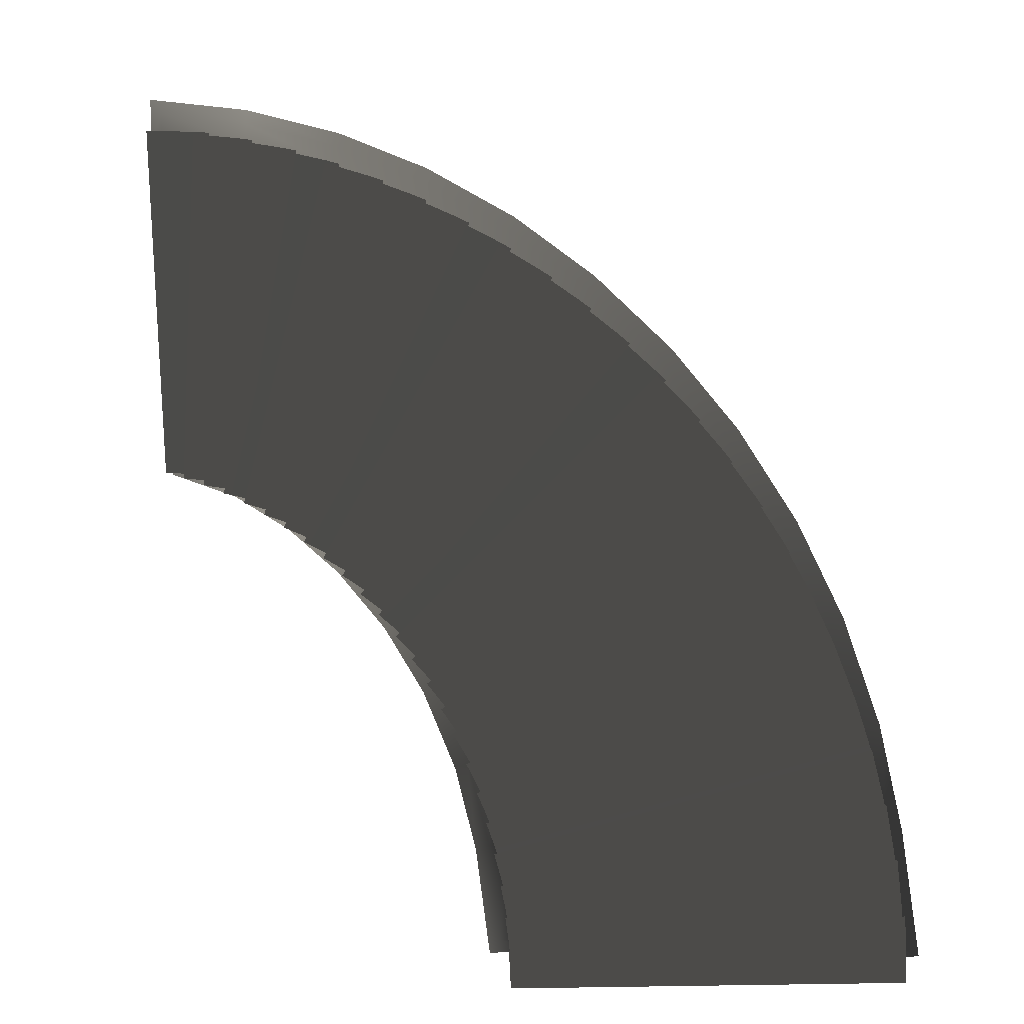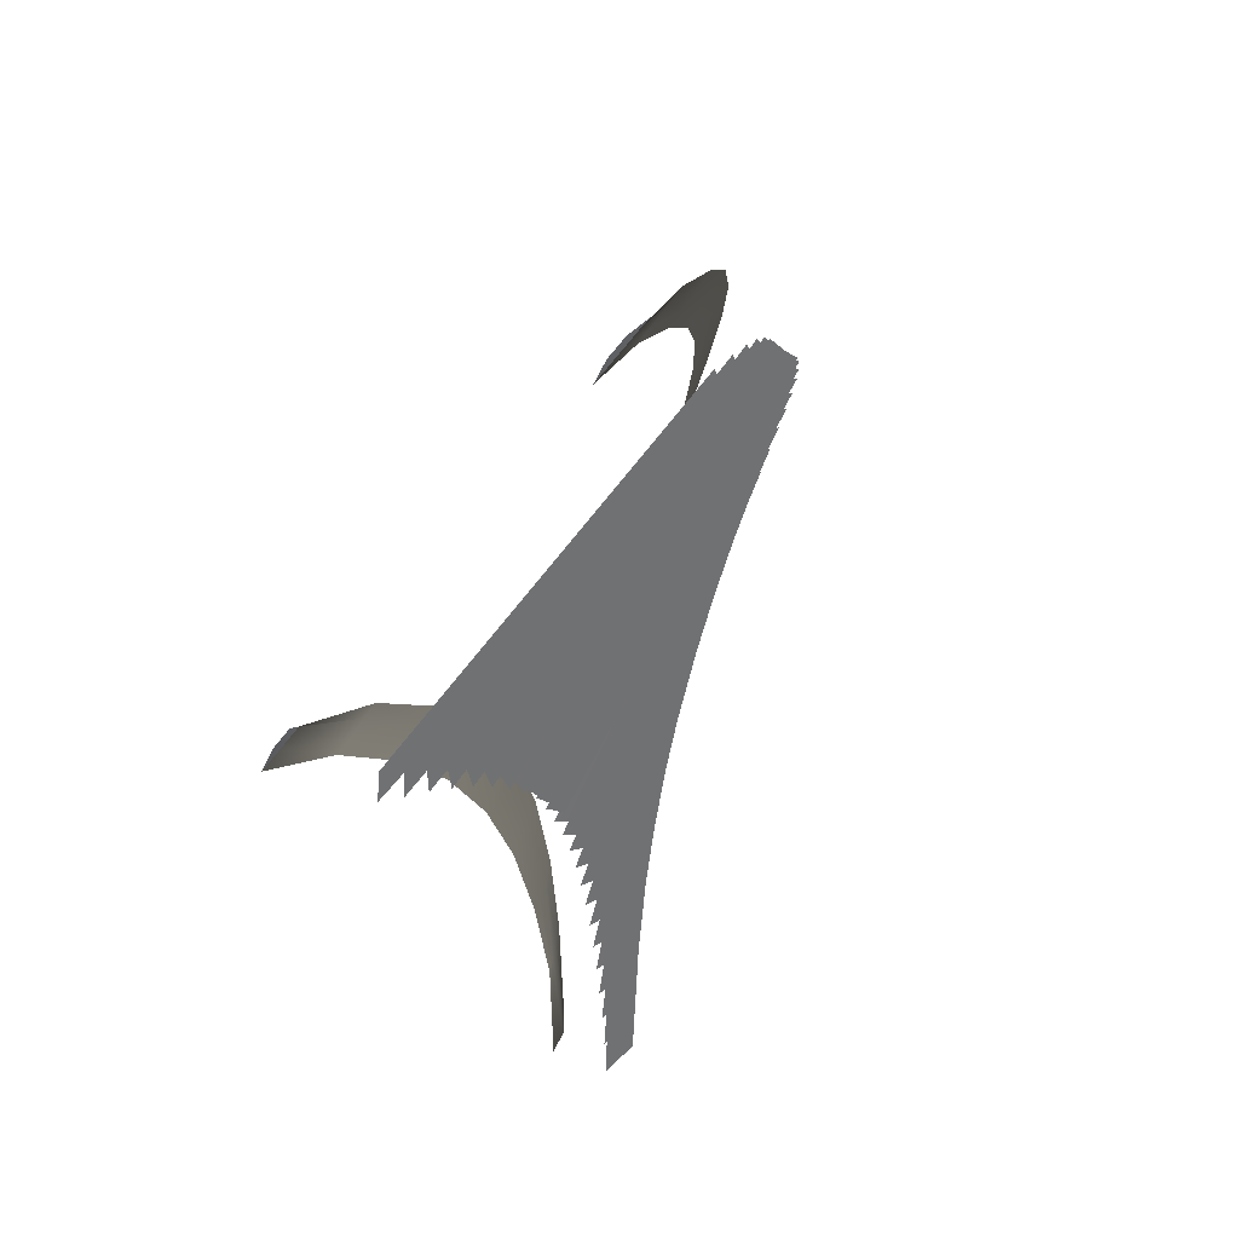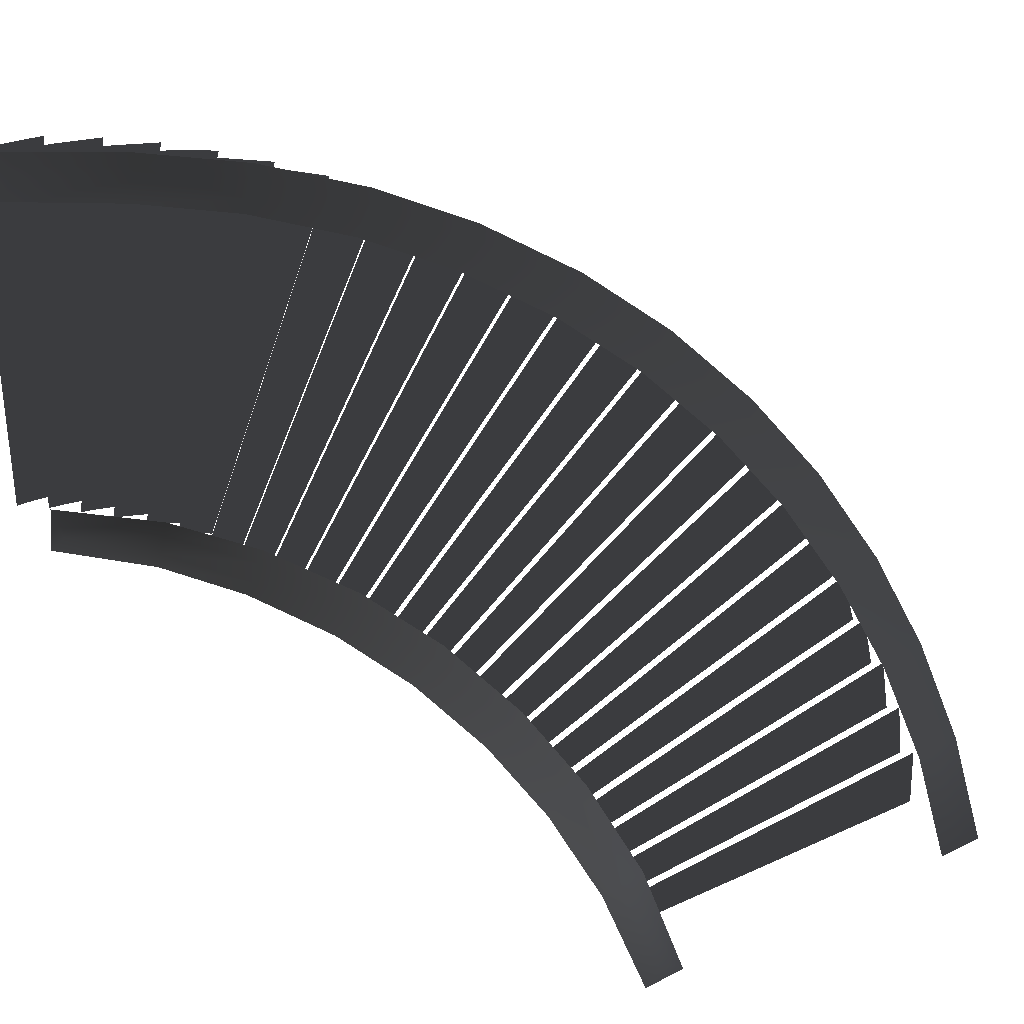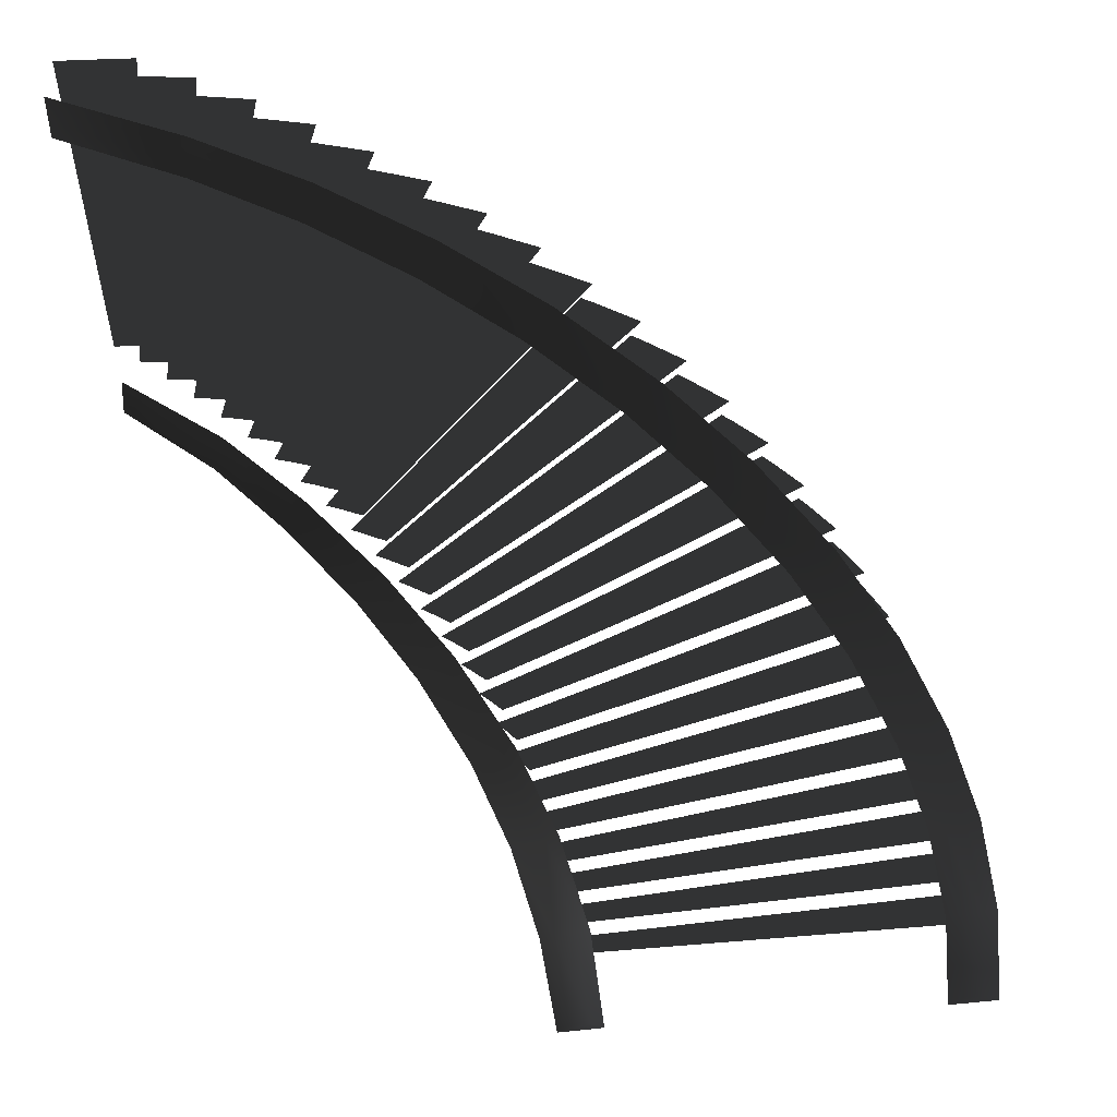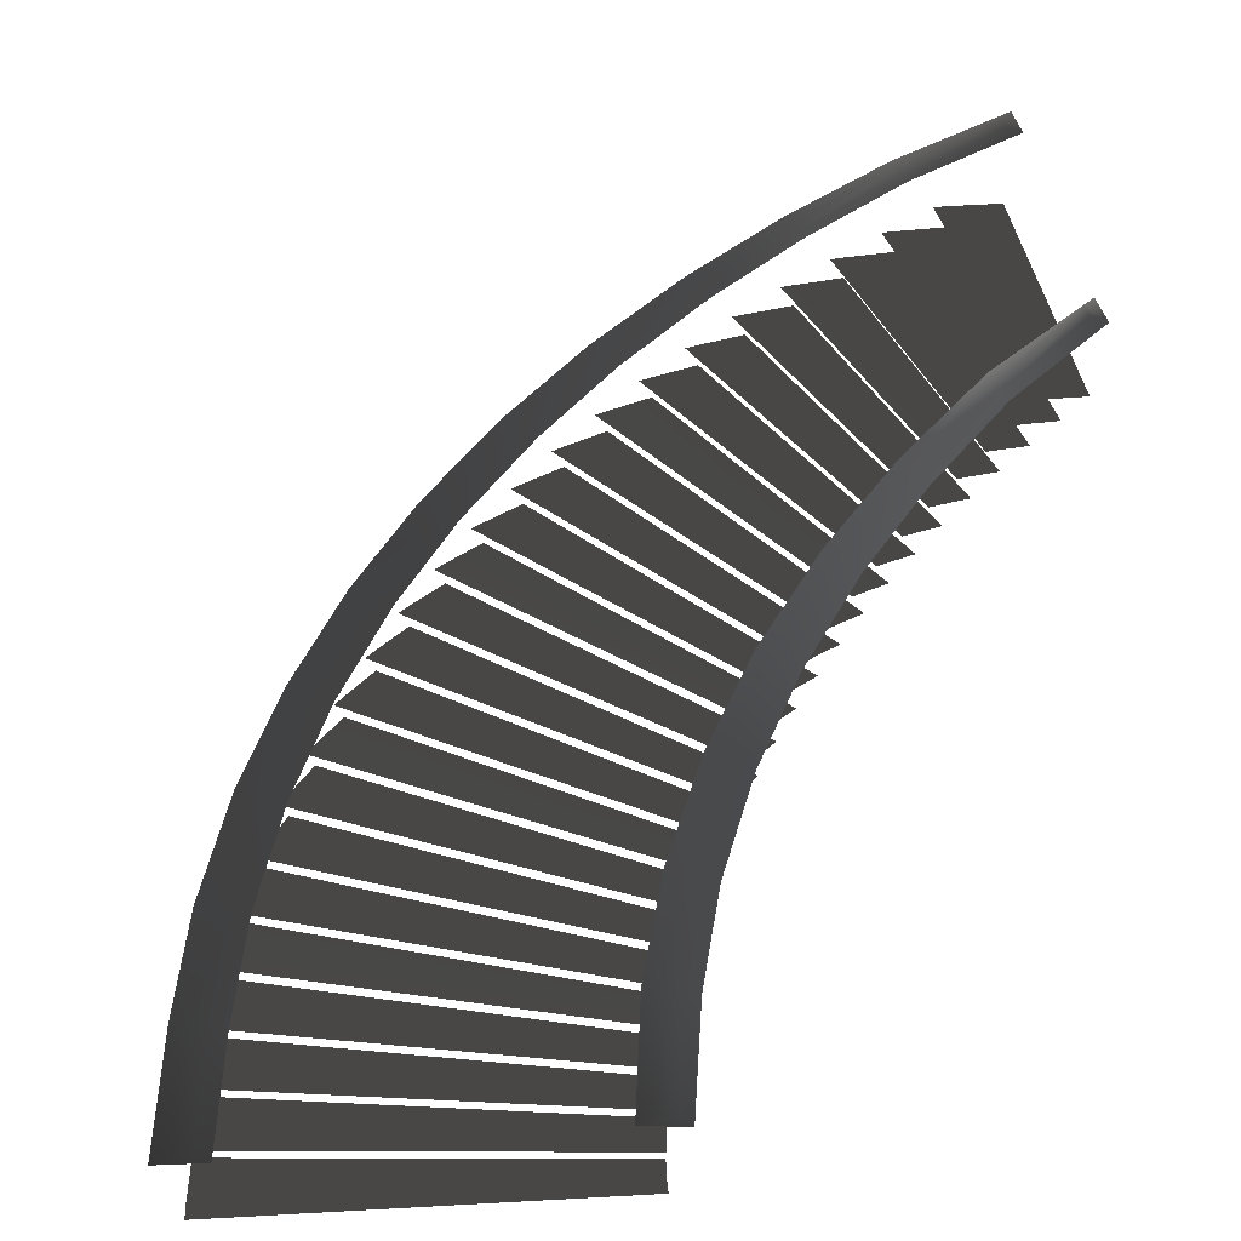
<metadata>
{"format":"obj","ext":"obj","renderer":"f3d","projection":"perspective","resolution":1024,"background":"white","views":[{"elev":-74.8,"azim":90.9,"up":"+Z"},{"elev":-55.1,"azim":53.2,"up":"+Y"},{"elev":32.4,"azim":-32.7,"up":"+Y"},{"elev":55.9,"azim":-5.0,"up":"+Y"},{"elev":32.8,"azim":-94.4,"up":"+Z"}]}
</metadata>
<code>
v -5.171 3.787 -3.772
v -5.21 3.642 -3.772
v -4.476 3.559 -3.125
v -4.542 3.424 -3.125
v -3.811 3.19 -2.45
v -3.902 3.07 -2.45
v -3.258 2.729 -1.806
v -3.369 2.628 -1.806
v -2.781 2.15 -1.134
v -2.909 2.072 -1.134
v -2.435 1.52 -0.4879
v -2.575 1.467 -0.4879
v -2.203 0.8088 0.1866
v -2.35 0.782 0.1866
v -2.11 0.1019 0.8296
v -2.232 -0.03732 0.8296
v -1.895 0.1102 0.8296
v -1.756 -0.01394 0.8296
v -1.895 0.1102 0.8296
v -1.756 -0.01394 0.8296
v -1.992 0.8545 0.1869
v -1.845 0.8814 0.1869
v -1.992 0.8545 0.1869
v -1.845 0.8814 0.1869
v -2.237 1.604 -0.4875
v -2.097 1.658 -0.4875
v -2.601 2.268 -1.133
v -2.473 2.346 -1.133
v -3.102 2.878 -1.805
v -2.991 2.979 -1.805
v -3.685 3.365 -2.449
v -3.595 3.484 -2.449
v -4.384 3.754 -3.124
v -4.318 3.889 -3.124
v -5.116 3.996 -3.771
v -5.077 4.14 -3.771
v -5.916 4.099 -4.445
v -6.038 4.267 -4.445
v -5.929 3.884 -4.446
v -6.079 3.78 -4.446
v -6.052 8.069 -4.463
v -6.175 8.233 -4.463
v -6.049 7.854 -4.461
v -6.187 7.723 -4.461
v -5.013 7.737 -4.014
v -5.037 7.589 -4.014
v -4.032 7.55 -3.582
v -4.072 7.405 -3.582
v -3.039 7.223 -3.131
v -3.098 7.085 -3.131
v -2.14 6.791 -2.7
v -2.215 6.661 -2.7
v -1.265 6.221 -2.249
v -1.357 6.103 -2.249
v -0.5003 5.568 -1.815
v -0.6068 5.462 -1.815
v 0.2034 4.787 -1.361
v 0.08409 4.696 -1.361
v 0.7724 3.96 -0.9276
v 0.6423 3.886 -0.9276
v 1.25 3.026 -0.4745
v 1.111 2.969 -0.4745
v 1.589 2.075 -0.03848
v 1.444 2.037 -0.03848
v 1.81 1.044 0.4171
v 1.662 1.025 0.4171
v 1.891 0.04118 0.8516
v 1.742 -0.08475 0.8516
v 2.107 0.04503 0.8515
v 2.267 -0.06959 0.8515
v 2.023 1.076 0.4168
v 2.172 1.095 0.4168
v 1.796 2.136 -0.03895
v 1.941 2.174 -0.03895
v 1.447 3.113 -0.4752
v 1.586 3.17 -0.4752
v 0.9563 4.073 -0.9284
v 1.086 4.147 -0.9284
v 0.3713 4.922 -1.362
v 0.4905 5.013 -1.362
v -0.3521 5.724 -1.816
v -0.2457 5.83 -1.816
v -1.138 6.395 -2.25
v -1.046 6.514 -2.25
v -2.037 6.98 -2.701
v -1.962 7.11 -2.701
v -2.962 7.424 -3.132
v -2.903 7.562 -3.132
v -3.982 7.759 -3.584
v -3.942 7.904 -3.584
v -4.99 7.951 -4.015
v -4.966 8.099 -4.015
v 0.0002239 5.243 -2.225
v -0.09863 5.356 -2.225
v -3.008 2.608 -2.225
v -3.107 2.721 -2.225
v 0.3308 4.841 -2.003
v 0.2395 4.96 -2.003
v -2.841 2.405 -2.003
v -2.933 2.523 -2.003
v 0.631 4.423 -1.779
v 0.5474 4.547 -1.779
v -2.69 2.194 -1.779
v -2.773 2.318 -1.779
v -0.3515 5.62 -2.446
v -0.4573 5.726 -2.444
v -3.185 2.798 -2.446
v -3.291 2.904 -2.444
v 1.152 3.527 -1.335
v 1.085 3.661 -1.335
v -2.427 1.742 -1.335
v -2.494 1.876 -1.335
v 1.37 3.053 -1.113
v 1.311 3.192 -1.113
v -2.317 1.503 -1.113
v -2.376 1.641 -1.113
v 1.554 2.573 -0.8895
v 1.505 2.715 -0.8895
v -2.225 1.261 -0.8895
v -2.274 1.403 -0.8895
v 0.9077 3.98 -1.556
v 0.8323 4.11 -1.555
v -2.55 1.971 -1.556
v -2.626 2.1 -1.555
v 1.83 1.576 -0.4454
v 1.799 1.723 -0.4454
v -2.085 0.7581 -0.4454
v -2.116 0.9049 -0.4454
v 1.92 1.063 -0.2233
v 1.899 1.211 -0.2233
v -2.04 0.4992 -0.2233
v -2.061 0.6477 -0.2233
v 1.976 0.5512 0.0004752
v 1.964 0.7008 0.0004754
v -2.012 0.2413 0.0004752
v -2.023 0.3909 0.0004754
v 1.708 2.077 -0.6661
v 1.668 2.221 -0.6656
v -2.147 1.011 -0.6661
v -2.187 1.155 -0.6656
v -5.418 7.969 -4.892
v -5.567 7.981 -4.892
v -5.74 3.982 -4.892
v -5.89 3.994 -4.892
v -4.9 7.91 -4.67
v -5.049 7.931 -4.67
v -5.479 3.952 -4.67
v -5.628 3.974 -4.67
v -4.394 7.819 -4.446
v -4.54 7.85 -4.446
v -5.224 3.907 -4.446
v -5.371 3.938 -4.446
v -5.999 7.994 -5.113
v -6.149 7.994 -5.113
v -5.999 3.995 -5.113
v -6.149 3.995 -5.113
v -3.396 7.539 -4.002
v -3.537 7.589 -4.002
v -4.721 3.765 -4.002
v -4.862 3.815 -4.002
v -2.91 7.351 -3.78
v -3.048 7.41 -3.78
v -4.476 3.67 -3.78
v -4.614 3.729 -3.78
v -2.443 7.134 -3.556
v -2.577 7.202 -3.556
v -4.24 3.561 -3.556
v -4.374 3.629 -3.556
v -3.887 7.694 -4.223
v -4.031 7.735 -4.222
v -4.968 3.844 -4.223
v -5.113 3.884 -4.222
v -1.551 6.611 -3.112
v -1.675 6.695 -3.112
v -3.79 3.298 -3.112
v -3.914 3.382 -3.112
v -1.128 6.306 -2.89
v -1.247 6.398 -2.89
v -3.577 3.143 -2.89
v -3.696 3.235 -2.89
v -0.7319 5.978 -2.666
v -0.8445 6.077 -2.666
v -3.377 2.978 -2.666
v -3.49 3.077 -2.666
v -1.986 6.886 -3.333
v -2.116 6.962 -3.333
v -4.01 3.436 -3.333
v -4.139 3.512 -3.333
v -2.11 0.1019 0.8296
v -1.895 0.1102 0.8296
v -2.203 0.8088 0.1866
v -1.992 0.8545 0.1869
v -2.203 0.8088 0.1866
v -1.992 0.8545 0.1869
v -2.237 1.604 -0.4875
v -2.435 1.52 -0.4879
v -2.781 2.15 -1.134
v -2.601 2.268 -1.133
v -3.258 2.729 -1.806
v -3.102 2.878 -1.805
v -3.685 3.365 -2.449
v -3.811 3.19 -2.45
v -4.476 3.559 -3.125
v -4.384 3.754 -3.124
v -5.171 3.787 -3.772
v -5.116 3.996 -3.771
v -5.916 4.099 -4.445
v -5.929 3.884 -4.446
v 1.891 0.04118 0.8516
v 2.107 0.04503 0.8515
v 1.81 1.044 0.4171
v 2.023 1.076 0.4168
v 1.589 2.075 -0.03848
v 1.796 2.136 -0.03895
v 1.25 3.026 -0.4745
v 1.447 3.113 -0.4752
v 0.9563 4.073 -0.9284
v 0.7724 3.96 -0.9276
v 0.3713 4.922 -1.362
v 0.2034 4.787 -1.361
v -6.052 8.069 -4.463
v -6.049 7.854 -4.461
v -4.99 7.951 -4.015
v -5.013 7.737 -4.014
v -0.5003 5.568 -1.815
v -0.3521 5.724 -1.816
v -1.265 6.221 -2.249
v -1.138 6.395 -2.25
v -2.14 6.791 -2.7
v -2.037 6.98 -2.701
v -3.039 7.223 -3.131
v -2.962 7.424 -3.132
v -4.032 7.55 -3.582
v -3.982 7.759 -3.584
v 0.3308 4.841 -2.225
v 0.0002239 5.243 -2.225
v -2.841 2.405 -2.225
v -3.008 2.608 -2.225
v -2.841 2.405 -2.003
v -2.69 2.194 -2.003
v 0.3308 4.841 -2.003
v 0.631 4.423 -2.003
v -2.69 2.194 -1.779
v -2.551 1.972 -1.779
v 0.631 4.423 -1.779
v 0.9067 3.982 -1.779
v 0.0002264 5.243 -2.446
v -0.3515 5.62 -2.446
v -3.008 2.608 -2.446
v -3.185 2.798 -2.446
v 1.37 3.053 -1.335
v 1.152 3.527 -1.335
v -2.317 1.503 -1.335
v -2.427 1.742 -1.335
v -2.317 1.503 -1.113
v -2.225 1.261 -1.113
v 1.37 3.053 -1.113
v 1.554 2.573 -1.113
v -2.225 1.261 -0.8895
v -2.147 1.011 -0.8895
v 1.554 2.573 -0.8895
v 1.708 2.078 -0.8895
v 1.152 3.527 -1.556
v 0.9077 3.98 -1.556
v -2.427 1.742 -1.556
v -2.55 1.971 -1.556
v 1.92 1.063 -0.4454
v 1.83 1.576 -0.4454
v -2.04 0.4992 -0.4454
v -2.085 0.7581 -0.4454
v -2.04 0.4992 -0.2233
v -2.012 0.2413 -0.2233
v 1.92 1.063 -0.2233
v 1.976 0.5512 -0.2233
v -2.012 0.2413 0.0004752
v -2 0.003298 -7.947e-07
v 1.976 0.5512 0.0004752
v 2 -0.003298 -7.947e-07
v 1.83 1.576 -0.6661
v 1.708 2.077 -0.6661
v -2.085 0.7581 -0.6661
v -2.147 1.011 -0.6661
v -4.9 7.91 -4.892
v -5.418 7.969 -4.892
v -5.479 3.952 -4.892
v -5.74 3.982 -4.892
v -5.479 3.952 -4.67
v -5.224 3.907 -4.67
v -4.9 7.91 -4.67
v -4.394 7.819 -4.67
v -5.224 3.907 -4.446
v -4.969 3.844 -4.446
v -4.394 7.819 -4.446
v -3.889 7.695 -4.446
v -5.418 7.969 -5.113
v -5.999 7.994 -5.113
v -5.74 3.982 -5.113
v -5.999 3.995 -5.113
v -2.91 7.351 -4.002
v -3.396 7.539 -4.002
v -4.476 3.67 -4.002
v -4.721 3.765 -4.002
v -4.476 3.67 -3.78
v -4.24 3.561 -3.78
v -2.91 7.351 -3.78
v -2.443 7.134 -3.78
v -4.24 3.561 -3.556
v -4.01 3.436 -3.556
v -2.443 7.134 -3.556
v -1.987 6.887 -3.556
v -3.396 7.539 -4.223
v -3.887 7.694 -4.223
v -4.721 3.765 -4.223
v -4.968 3.844 -4.223
v -1.128 6.306 -3.112
v -1.551 6.611 -3.112
v -3.577 3.143 -3.112
v -3.79 3.298 -3.112
v -3.577 3.143 -2.89
v -3.377 2.978 -2.89
v -1.128 6.306 -2.89
v -0.7319 5.978 -2.89
v -3.377 2.978 -2.666
v -3.187 2.799 -2.667
v -0.7319 5.978 -2.666
v -0.3545 5.623 -2.667
v -1.551 6.611 -3.333
v -1.986 6.886 -3.333
v -3.79 3.298 -3.333
v -4.01 3.436 -3.333
g Stairs_Big_04_Map_5738_43
f 1 3 2
f 2 3 4
f 3 5 4
f 4 5 6
f 5 7 6
f 6 7 8
f 7 9 8
f 8 9 10
f 9 11 10
f 10 11 12
f 11 13 12
f 12 13 14
f 13 15 14
f 14 15 16
f 15 17 16
f 16 17 18
f 19 21 20
f 20 21 22
f 23 25 24
f 24 25 26
f 25 27 26
f 26 27 28
f 27 29 28
f 28 29 30
f 29 31 30
f 30 31 32
f 31 33 32
f 32 33 34
f 33 35 34
f 34 35 36
f 35 37 36
f 36 37 38
f 37 39 38
f 38 39 40
f 39 1 40
f 40 1 2
f 41 43 42
f 42 43 44
f 43 45 44
f 44 45 46
f 45 47 46
f 46 47 48
f 47 49 48
f 48 49 50
f 49 51 50
f 50 51 52
f 51 53 52
f 52 53 54
f 53 55 54
f 54 55 56
f 55 57 56
f 56 57 58
f 57 59 58
f 58 59 60
f 59 61 60
f 60 61 62
f 61 63 62
f 62 63 64
f 63 65 64
f 64 65 66
f 65 67 66
f 66 67 68
f 67 69 68
f 68 69 70
f 69 71 70
f 70 71 72
f 71 73 72
f 72 73 74
f 73 75 74
f 74 75 76
f 75 77 76
f 76 77 78
f 77 79 78
f 78 79 80
f 79 81 80
f 80 81 82
f 81 83 82
f 82 83 84
f 83 85 84
f 84 85 86
f 85 87 86
f 86 87 88
f 87 89 88
f 88 89 90
f 89 91 90
f 90 91 92
f 91 41 92
f 92 41 42
f 93 95 94
f 94 95 96
f 97 99 98
f 98 99 100
f 101 103 102
f 102 103 104
f 105 107 106
f 106 107 108
f 109 111 110
f 110 111 112
f 113 115 114
f 114 115 116
f 117 119 118
f 118 119 120
f 121 123 122
f 122 123 124
f 125 127 126
f 126 127 128
f 129 131 130
f 130 131 132
f 133 135 134
f 134 135 136
f 137 139 138
f 138 139 140
f 141 143 142
f 142 143 144
f 145 147 146
f 146 147 148
f 149 151 150
f 150 151 152
f 153 155 154
f 154 155 156
f 157 159 158
f 158 159 160
f 161 163 162
f 162 163 164
f 165 167 166
f 166 167 168
f 169 171 170
f 170 171 172
f 173 175 174
f 174 175 176
f 177 179 178
f 178 179 180
f 181 183 182
f 182 183 184
f 185 187 186
f 186 187 188
f 189 191 190
f 190 191 192
f 193 195 194
f 196 195 193
f 197 195 196
f 198 195 197
f 199 198 197
f 200 198 199
f 199 201 200
f 202 201 199
f 203 201 202
f 204 201 203
f 203 205 204
f 204 205 206
f 207 206 208
f 208 206 205
f 209 211 210
f 210 211 212
f 213 212 211
f 214 212 213
f 213 215 214
f 214 215 216
f 215 217 216
f 218 217 215
f 217 218 219
f 219 218 220
f 221 223 222
f 222 223 224
f 225 219 220
f 226 219 225
f 225 227 226
f 226 227 228
f 229 228 227
f 230 228 229
f 229 231 230
f 230 231 232
f 233 232 231
f 234 232 233
f 224 223 233
f 233 223 234
f 235 237 236
f 236 237 238
f 239 241 240
f 240 241 242
f 243 245 244
f 244 245 246
f 247 249 248
f 248 249 250
f 251 253 252
f 252 253 254
f 255 257 256
f 256 257 258
f 259 261 260
f 260 261 262
f 263 265 264
f 264 265 266
f 267 269 268
f 268 269 270
f 271 273 272
f 272 273 274
f 275 277 276
f 276 277 278
f 279 281 280
f 280 281 282
f 283 285 284
f 284 285 286
f 287 289 288
f 288 289 290
f 291 293 292
f 292 293 294
f 295 297 296
f 296 297 298
f 299 301 300
f 300 301 302
f 303 305 304
f 304 305 306
f 307 309 308
f 308 309 310
f 311 313 312
f 312 313 314
f 315 317 316
f 316 317 318
f 319 321 320
f 320 321 322
f 323 325 324
f 324 325 326
f 327 329 328
f 328 329 330

</code>
